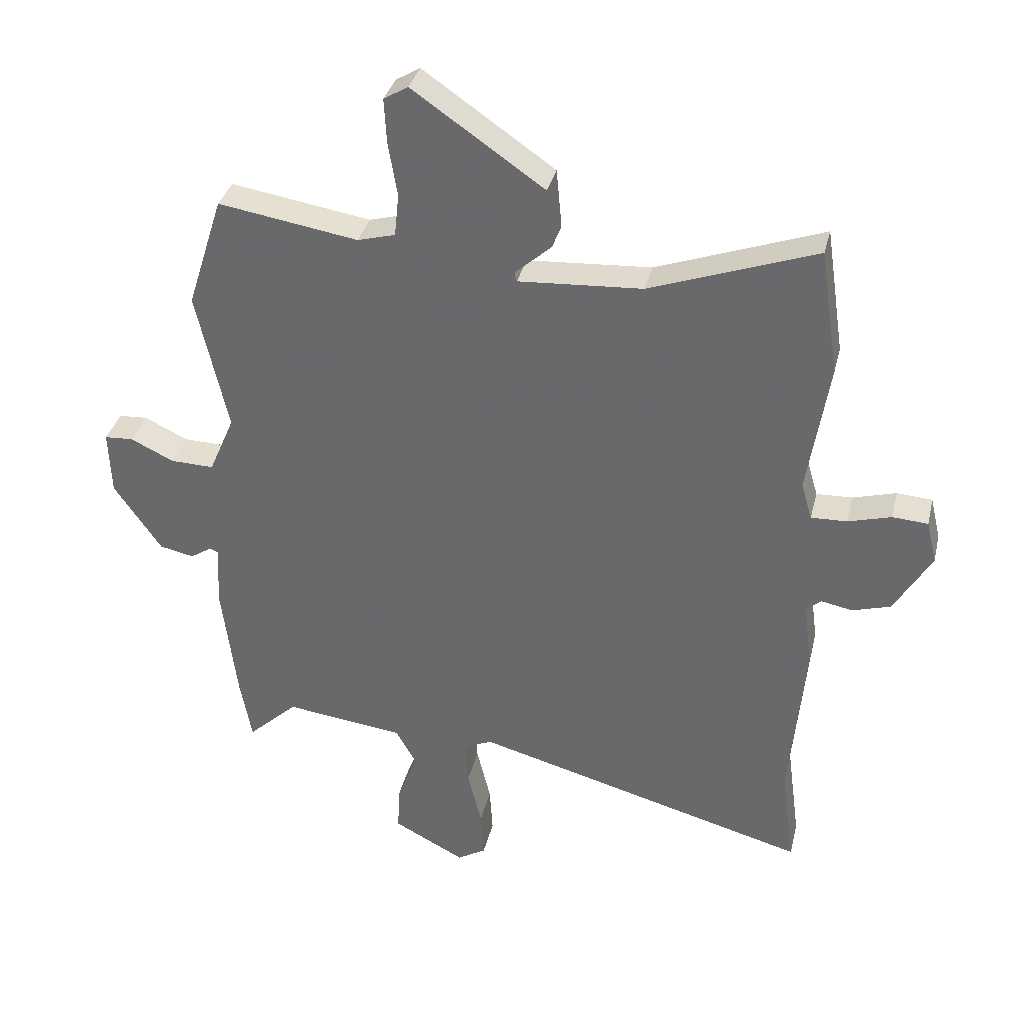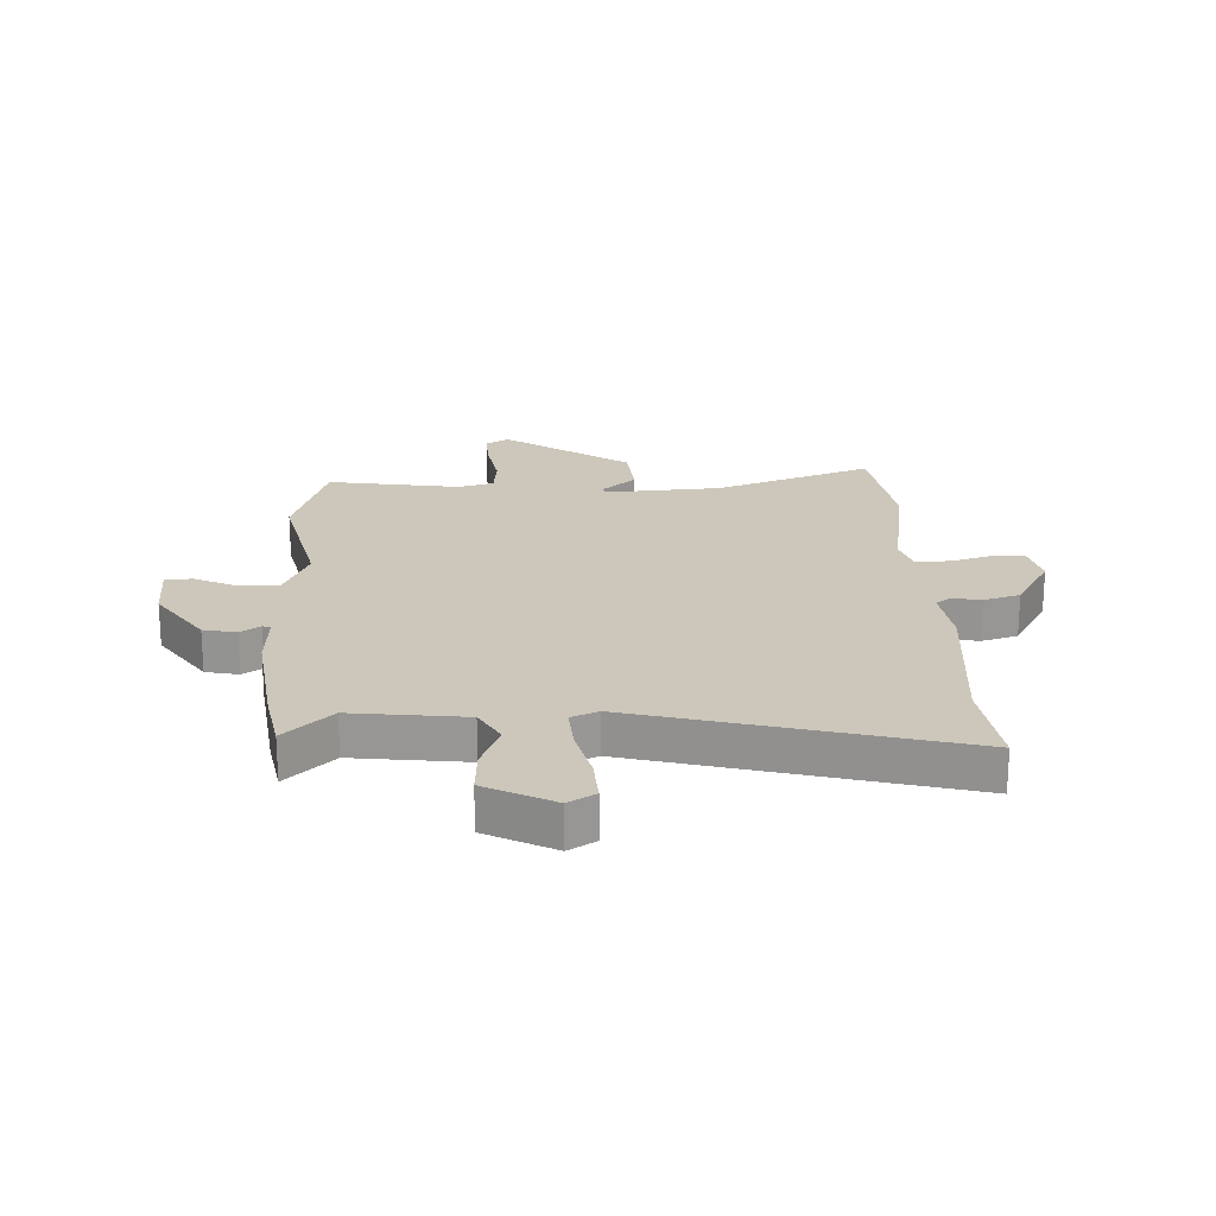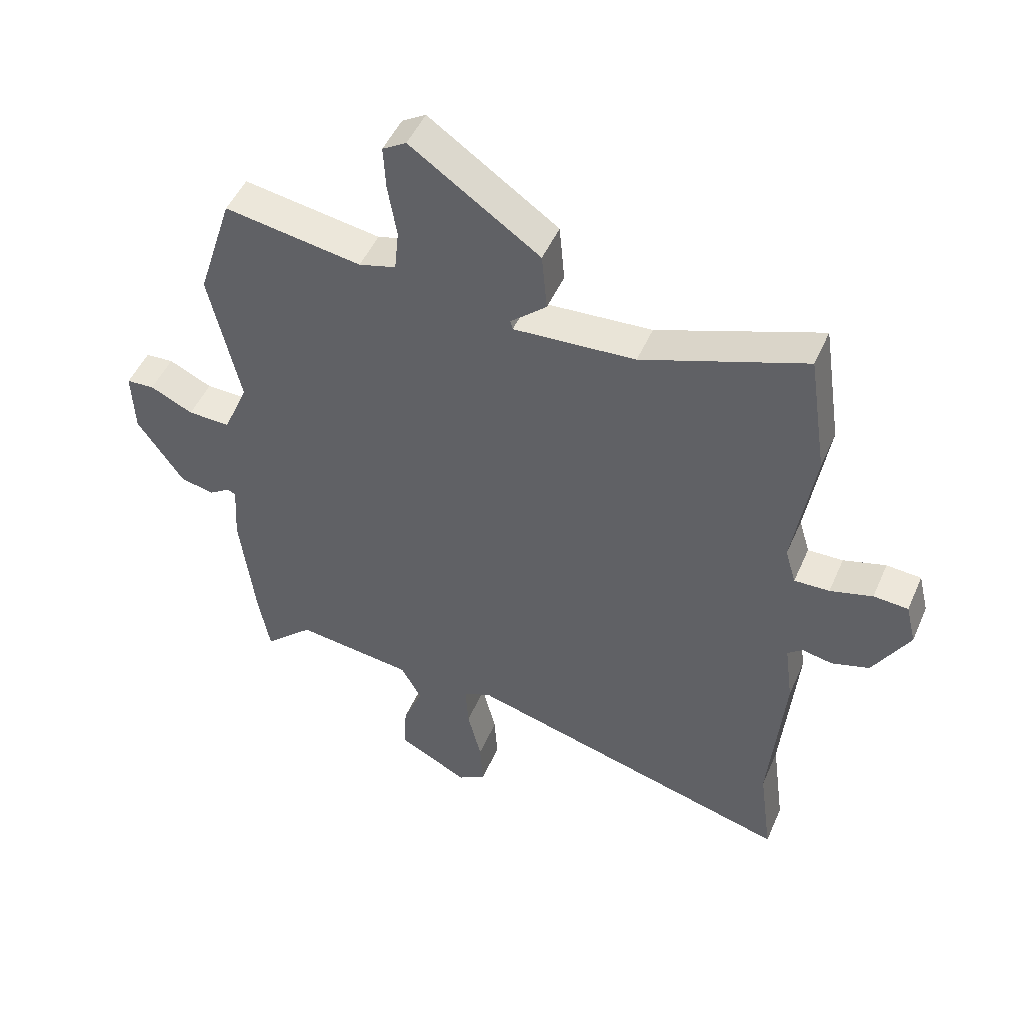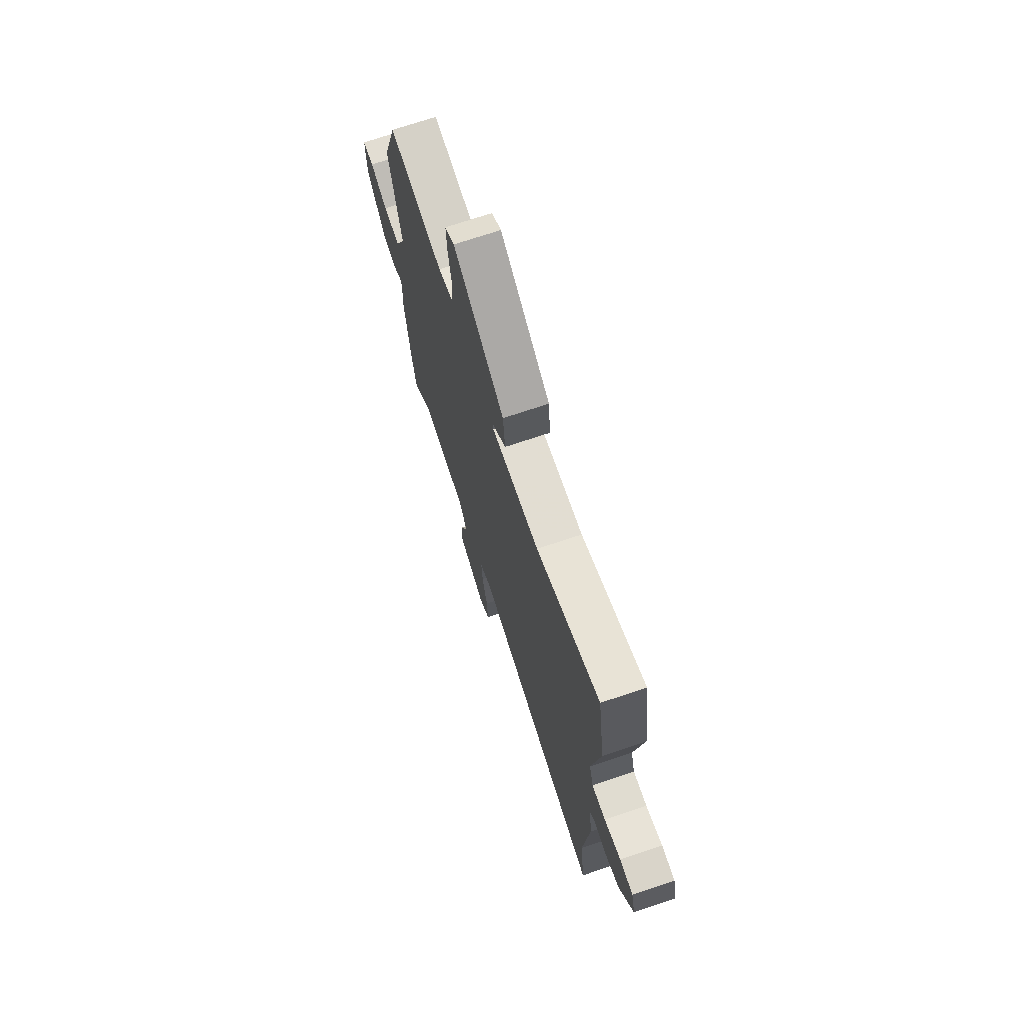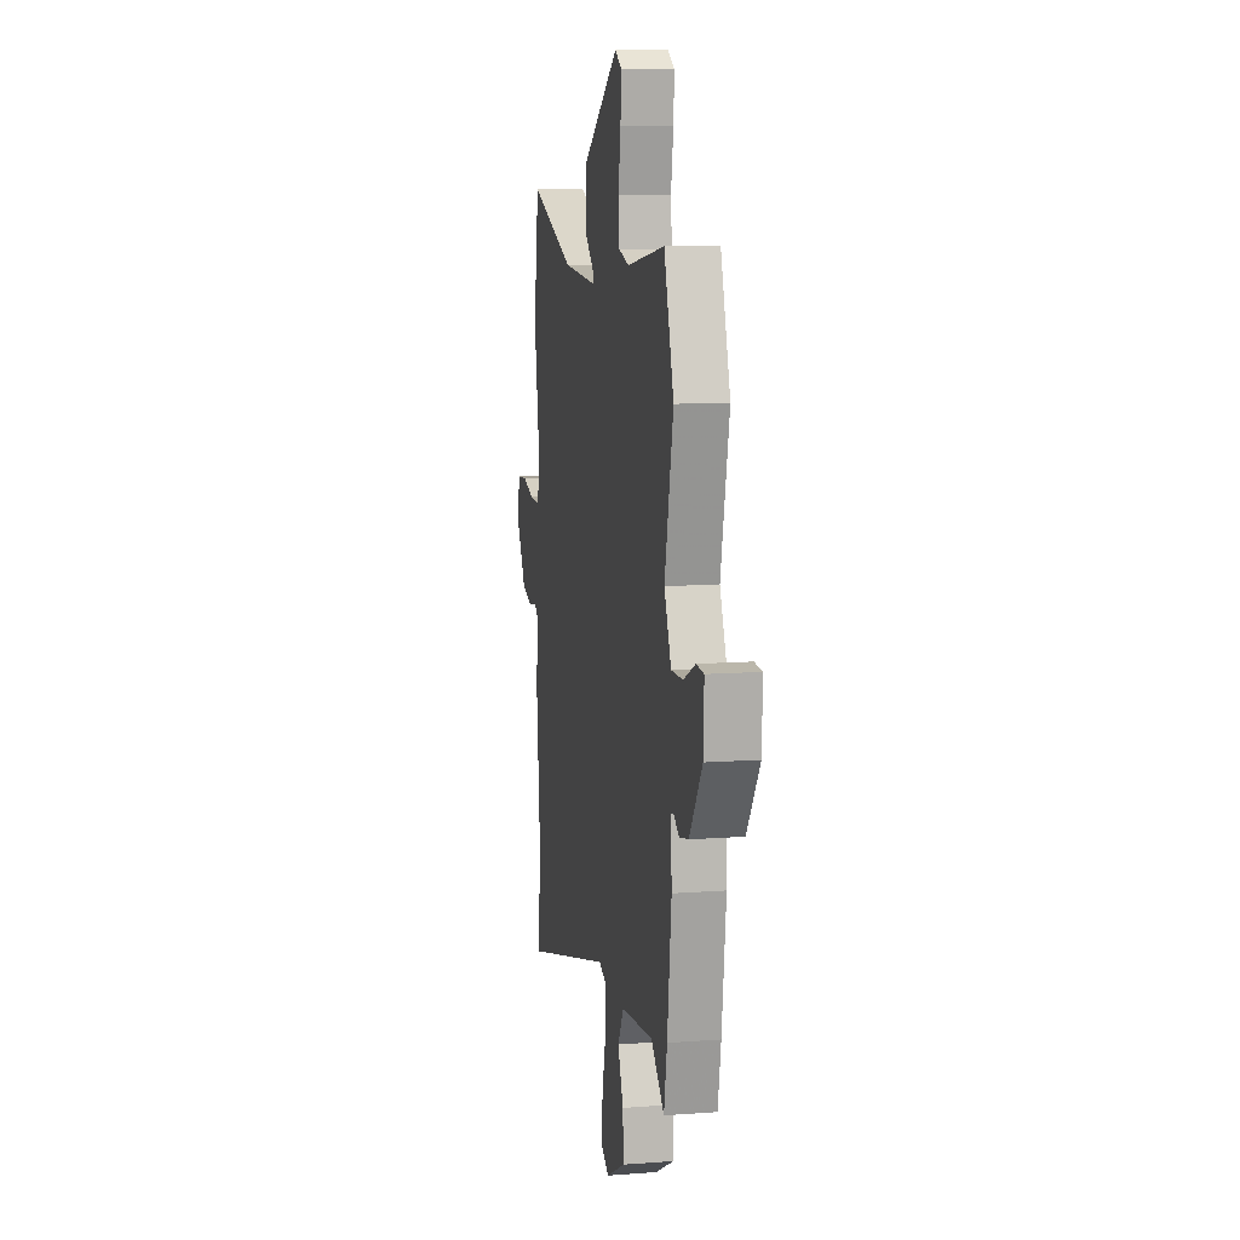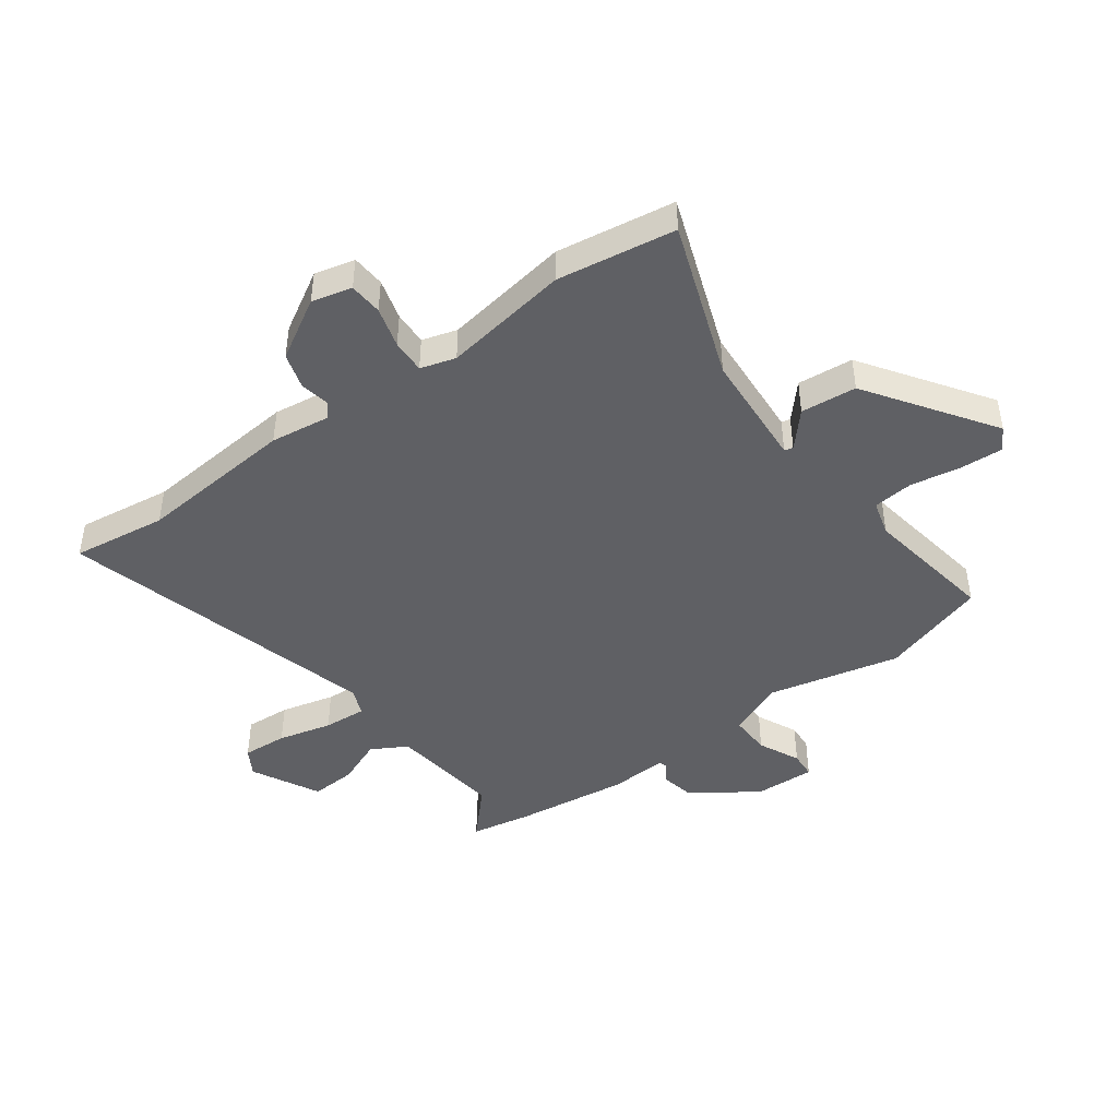
<metadata>
{"format":"obj","ext":"obj","renderer":"f3d","projection":"perspective","resolution":1024,"background":"white","views":[{"elev":34.9,"azim":-166.7,"up":"+Z"},{"elev":21.5,"azim":177.4,"up":"+Y"},{"elev":48.5,"azim":-157.0,"up":"+Z"},{"elev":71.4,"azim":-108.6,"up":"+Z"},{"elev":10.5,"azim":79.3,"up":"+Z"},{"elev":-44.8,"azim":-54.0,"up":"+Y"}]}
</metadata>
<code>
v -0.517 0.07 0.389
v -0.486 0.07 0.595
v -0.213 0.07 0.497
v -0.009 0.07 0.484
v -0.005 0.07 0.499
v -0.065 0.07 0.552
v -0.056 0.07 0.649
v 0.16 0.07 0.798
v 0.2 0.07 0.774
v 0.196 0.07 0.701
v 0.181 0.07 0.612
v 0.188 0.07 0.542
v 0.25 0.07 0.525
v 0.48 0.07 0.562
v 0.539 0.07 0.377
v 0.487 0.07 0.146
v 0.529 0.07 0.049
v 0.6 0.07 0.051
v 0.672 0.07 0.085
v 0.719 0.07 0.082
v 0.715 0.07 -0.024
v 0.637 0.07 -0.137
v 0.58 0.07 -0.149
v 0.545 0.07 -0.126
v 0.531 0.07 -0.132
v 0.537 0.07 -0.232
v 0.512 0.07 -0.434
v 0.493 0.07 -0.537
v 0.411 0.07 -0.461
v 0.215 0.07 -0.485
v 0.18 0.07 -0.547
v 0.213 0.07 -0.627
v 0.218 0.07 -0.707
v 0.1 0.07 -0.768
v 0.053 0.07 -0.74
v 0.058 0.07 -0.661
v 0.081 0.07 -0.567
v 0.086 0.07 -0.492
v 0.039 0.07 -0.472
v -0.516 0.07 -0.622
v -0.494 0.07 -0.457
v -0.519 0.07 -0.181
v -0.505 0.07 -0.076
v -0.53 0.07 -0.056
v -0.581 0.07 -0.066
v -0.644 0.07 -0.047
v -0.705 0.07 0.057
v -0.688 0.07 0.127
v -0.63 0.07 0.131
v -0.559 0.07 0.111
v -0.5 0.07 0.109
v -0.482 0.07 0.17
v -0.517 0 0.389
v -0.486 0 0.595
v -0.213 0 0.497
v -0.009 0 0.484
v -0.005 0 0.499
v -0.065 0 0.552
v -0.056 0 0.649
v 0.16 0 0.798
v 0.2 0 0.774
v 0.196 0 0.701
v 0.181 0 0.612
v 0.188 0 0.542
v 0.25 0 0.525
v 0.48 0 0.562
v 0.539 0 0.377
v 0.487 0 0.146
v 0.529 0 0.049
v 0.6 0 0.051
v 0.672 0 0.085
v 0.719 0 0.082
v 0.715 0 -0.024
v 0.637 0 -0.137
v 0.58 0 -0.149
v 0.545 0 -0.126
v 0.531 0 -0.132
v 0.537 0 -0.232
v 0.512 0 -0.434
v 0.493 0 -0.537
v 0.411 0 -0.461
v 0.215 0 -0.485
v 0.18 0 -0.547
v 0.213 0 -0.627
v 0.218 0 -0.707
v 0.1 0 -0.768
v 0.053 0 -0.74
v 0.058 0 -0.661
v 0.081 0 -0.567
v 0.086 0 -0.492
v 0.039 0 -0.472
v -0.516 0 -0.622
v -0.494 0 -0.457
v -0.519 0 -0.181
v -0.505 0 -0.076
v -0.53 0 -0.056
v -0.581 0 -0.066
v -0.644 0 -0.047
v -0.705 0 0.057
v -0.688 0 0.127
v -0.63 0 0.131
v -0.559 0 0.111
v -0.5 0 0.109
v -0.482 0 0.17
f 47 48 49 50
f 47 50 51
f 44 45 46 47
f 44 47 51
f 43 44 51 52
f 41 42 43
f 39 40 41
f 39 41 43 52
f 34 35 36 37
f 34 37 38
f 31 32 33 34
f 31 34 38
f 30 31 38
f 29 30 38 39
f 25 26 27 28
f 25 28 29
f 21 22 23 24
f 21 24 25
f 18 19 20 21
f 17 18 21 25
f 16 17 25 29
f 13 14 15 16
f 12 13 16 29
f 8 9 10 11
f 8 11 12
f 5 6 7 8
f 4 5 8 12
f 52 1 2 3
f 52 3 4
f 29 39 52
f 4 12 29 52
f 102 101 100 99
f 103 102 99
f 99 98 97 96
f 103 99 96
f 104 103 96 95
f 95 94 93
f 93 92 91
f 104 95 93 91
f 89 88 87 86
f 90 89 86
f 86 85 84 83
f 90 86 83
f 90 83 82
f 91 90 82 81
f 80 79 78 77
f 81 80 77
f 76 75 74 73
f 77 76 73
f 73 72 71 70
f 77 73 70 69
f 81 77 69 68
f 68 67 66 65
f 81 68 65 64
f 63 62 61 60
f 64 63 60
f 60 59 58 57
f 64 60 57 56
f 55 54 53 104
f 56 55 104
f 104 91 81
f 104 81 64 56
f 1 53 54 2
f 2 54 55 3
f 3 55 56 4
f 4 56 57 5
f 5 57 58 6
f 6 58 59 7
f 7 59 60 8
f 8 60 61 9
f 9 61 62 10
f 10 62 63 11
f 11 63 64 12
f 12 64 65 13
f 13 65 66 14
f 14 66 67 15
f 15 67 68 16
f 16 68 69 17
f 17 69 70 18
f 18 70 71 19
f 19 71 72 20
f 20 72 73 21
f 21 73 74 22
f 22 74 75 23
f 23 75 76 24
f 24 76 77 25
f 25 77 78 26
f 26 78 79 27
f 27 79 80 28
f 28 80 81 29
f 29 81 82 30
f 30 82 83 31
f 31 83 84 32
f 32 84 85 33
f 33 85 86 34
f 34 86 87 35
f 35 87 88 36
f 36 88 89 37
f 37 89 90 38
f 38 90 91 39
f 39 91 92 40
f 40 92 93 41
f 41 93 94 42
f 42 94 95 43
f 43 95 96 44
f 44 96 97 45
f 45 97 98 46
f 46 98 99 47
f 47 99 100 48
f 48 100 101 49
f 49 101 102 50
f 50 102 103 51
f 51 103 104 52
f 52 104 53 1

</code>
